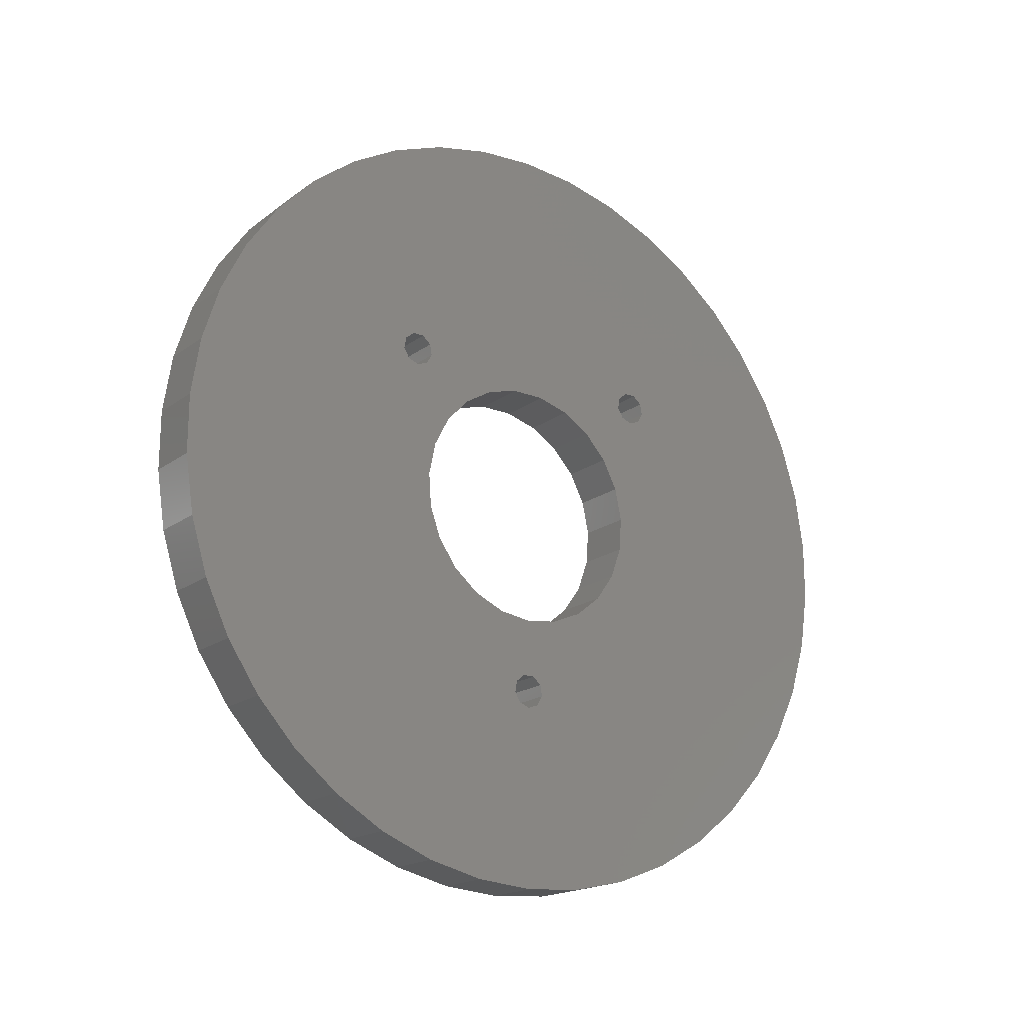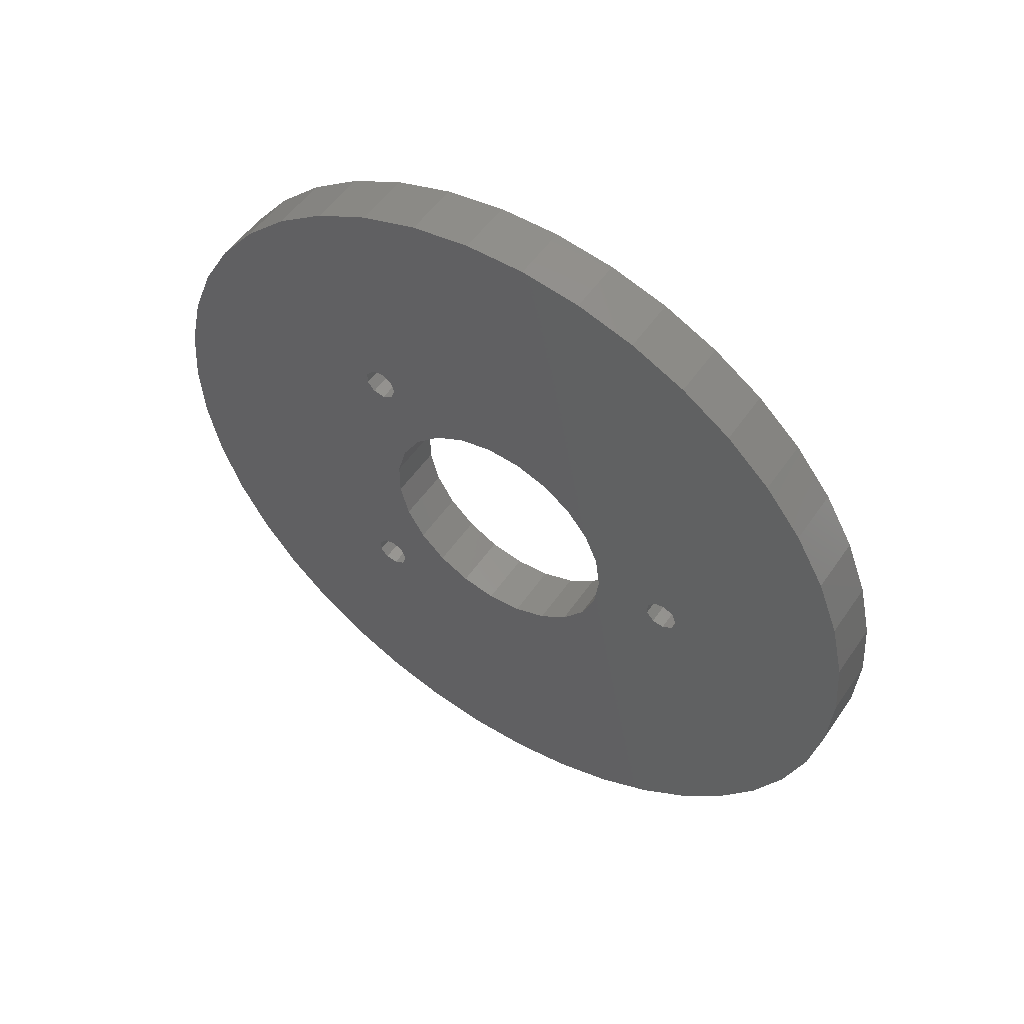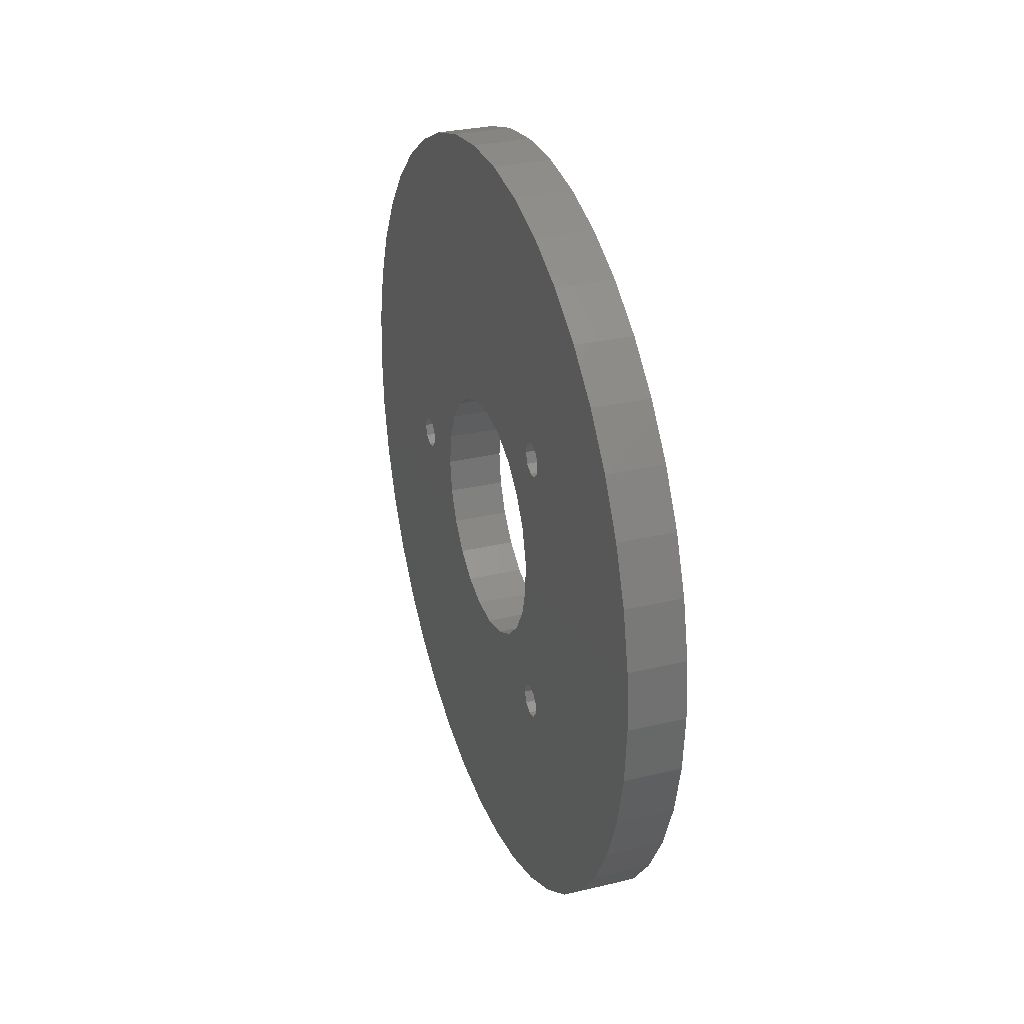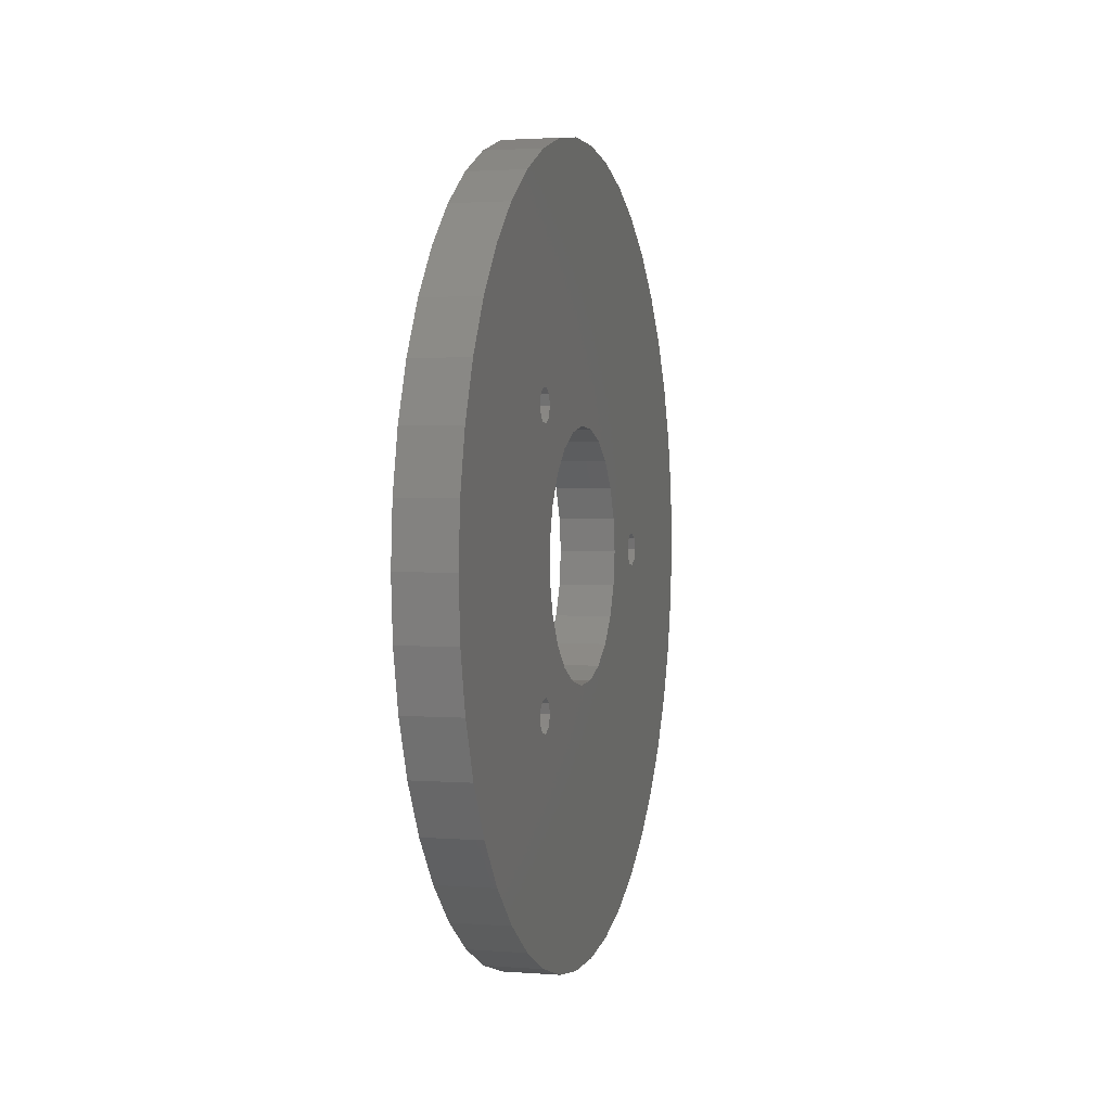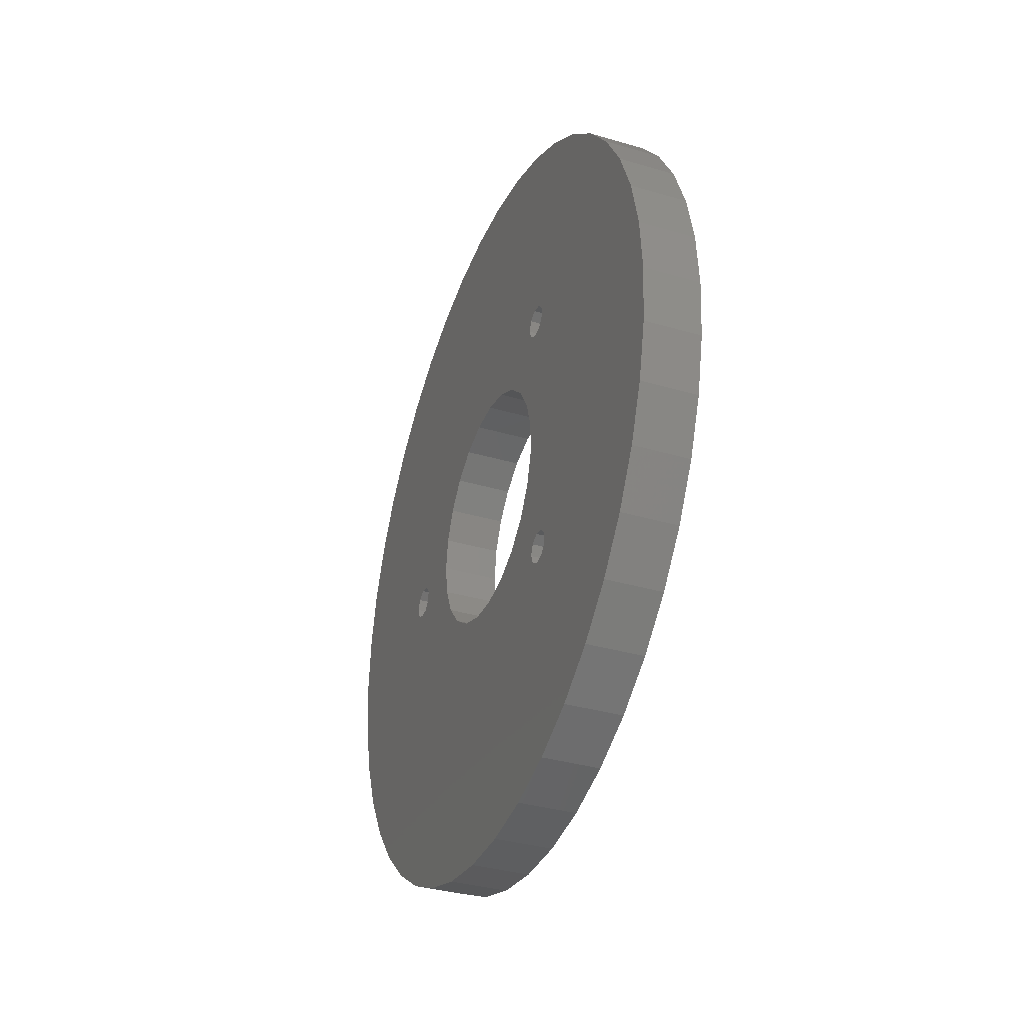
<metadata>
{"format":"stl","ext":"stl","renderer":"f3d","projection":"perspective","resolution":1024,"background":"white","views":[{"elev":-18.7,"azim":53.5,"up":"+Y"},{"elev":52.0,"azim":-56.6,"up":"+Z"},{"elev":30.3,"azim":161.0,"up":"+Z"},{"elev":2.0,"azim":-164.8,"up":"+Z"},{"elev":-35.3,"azim":158.7,"up":"+Z"}]}
</metadata>
<code>
# stl→obj: 279 verts, 380 faces
v -5 -0.3909 5.216
v -5 6.123e-16 0
v -5 -1.555 10.32
v -5 -0.3909 -5.216
v -5 -3.466 15.19
v -5 -1.555 -10.32
v -5 -6.082 19.72
v -5 -3.466 -15.19
v -5 -9.343 23.81
v -5 -6.082 -19.72
v -5 -13.18 27.36
v -5 -9.343 -23.81
v -5 -17.5 30.31
v -5 -13.18 -27.36
v -5 -22.21 32.58
v -5 -17.5 -30.31
v -5 -21.22 12.89
v -5 -27.21 34.12
v -5 -21.88 13.67
v -5 -32.38 34.9
v -5 -22.89 13.85
v -5 -37.62 34.9
v -5 -23.77 13.34
v -5 -42.79 34.12
v -5 -24.13 12.37
v -5 -47.79 32.58
v -5 -23.77 11.41
v -5 -52.5 30.31
v -5 -21.22 11.86
v -5 -21.22 -11.86
v -5 -21.88 11.08
v -5 -21.88 -11.08
v -5 -22.89 10.9
v -5 -22.89 -10.9
v -5 -23.77 -11.41
v -5 -28.66 8.987
v -5 -31.32 10.36
v -5 -56.82 27.36
v -5 -34.25 10.97
v -5 -60.66 23.81
v -5 -37.24 10.77
v -5 -63.92 19.72
v -5 -40.06 9.767
v -5 -66.53 15.19
v -5 -42.51 8.039
v -5 -68.45 10.32
v -5 -44.4 5.715
v -5 -69.61 5.216
v -5 -45.59 2.968
v -5 -70 -1.903e-14
v -5 -52.76 1.477
v -5 -69.61 -5.216
v -5 -53.65 0.9642
v -5 -68.45 -10.32
v -5 -54 -3.307e-15
v -5 -66.53 -15.19
v -5 -53.65 -0.9642
v -5 -63.92 -19.72
v -5 -52.76 -1.477
v -5 -60.66 -23.81
v -5 -51.75 -1.299
v -5 -56.82 -27.36
v -5 -51.09 -0.513
v -5 -52.5 -30.31
v -5 -51.75 1.299
v -5 -51.09 0.513
v -5 -46 -2.817e-15
v -5 -45.59 -2.968
v -5 -44.4 -5.715
v -5 -47.79 -32.58
v -5 -42.51 -8.039
v -5 -42.79 -34.12
v -5 -40.06 -9.767
v -5 -37.62 -34.9
v -5 -37.24 -10.77
v -5 -32.38 -34.9
v -5 -34.25 -10.97
v -5 -27.21 -34.12
v -5 -31.32 -10.36
v -5 -22.21 -32.58
v -5 -28.66 -8.987
v -5 -26.47 -6.942
v -5 -21.88 -13.67
v -5 -21.22 -12.89
v -5 -26.47 6.942
v -5 -23.77 -13.34
v -5 -24.13 -12.37
v -5 -24.91 -4.382
v -5 -24.1 -1.498
v -5 -24.1 1.498
v -5 -24.91 4.382
v -5 -22.89 -13.85
v -2.22e-15 -0.3909 -5.216
v 0 0 0
v -2.22e-15 -1.555 -10.32
v -2.22e-15 -0.3909 5.216
v -2.22e-15 -3.466 -15.19
v -2.22e-15 -1.555 10.32
v -2.22e-15 -6.082 -19.72
v -2.22e-15 -3.466 15.19
v -2.22e-15 -9.343 -23.81
v -2.22e-15 -6.082 19.72
v -2.22e-15 -13.18 -27.36
v -2.22e-15 -9.343 23.81
v -2.22e-15 -17.5 -30.31
v -2.22e-15 -13.18 27.36
v -2.22e-15 -22.21 -32.58
v -2.22e-15 -17.5 30.31
v -2.22e-15 -21.22 -12.89
v -2.22e-15 -27.21 -34.12
v -2.22e-15 -21.88 -13.67
v -2.22e-15 -32.38 -34.9
v -2.22e-15 -22.89 -13.85
v -2.22e-15 -37.62 -34.9
v -2.22e-15 -23.77 -13.34
v -2.22e-15 -42.79 -34.12
v 0 -24.13 -12.37
v -2.22e-15 -47.79 -32.58
v -2.22e-15 -23.77 -11.41
v -2.22e-15 -52.5 -30.31
v -2.22e-15 -21.22 -11.86
v -2.22e-15 -21.22 11.86
v -2.22e-15 -21.88 -11.08
v -2.22e-15 -21.88 11.08
v -2.22e-15 -22.89 -10.9
v -2.22e-15 -22.89 10.9
v -2.22e-15 -23.77 11.41
v -2.22e-15 -28.66 -8.987
v -2.22e-15 -31.32 -10.36
v -2.22e-15 -56.82 -27.36
v -2.22e-15 -34.25 -10.97
v -2.22e-15 -60.66 -23.81
v -2.22e-15 -37.24 -10.77
v -2.22e-15 -63.92 -19.72
v -2.22e-15 -40.06 -9.767
v -2.22e-15 -66.53 -15.19
v -2.22e-15 -42.51 -8.039
v -2.22e-15 -68.45 -10.32
v -2.22e-15 -44.4 -5.715
v -2.22e-15 -69.61 -5.216
v -2.22e-15 -45.59 -2.968
v -2.22e-15 -70 -2.68e-14
v -2.22e-15 -52.76 -1.477
v -2.22e-15 -69.61 5.216
v -2.22e-15 -53.65 -0.9642
v -2.22e-15 -68.45 10.32
v 0 -54 -3.307e-15
v -2.22e-15 -66.53 15.19
v -2.22e-15 -53.65 0.9642
v -2.22e-15 -63.92 19.72
v -2.22e-15 -52.76 1.477
v -2.22e-15 -60.66 23.81
v -2.22e-15 -51.75 1.299
v -2.22e-15 -56.82 27.36
v -2.22e-15 -51.09 0.513
v -2.22e-15 -52.5 30.31
v -2.22e-15 -51.75 -1.299
v -2.22e-15 -51.09 -0.513
v 0 -46 -2.817e-15
v -2.22e-15 -45.59 2.968
v -2.22e-15 -44.4 5.715
v -2.22e-15 -47.79 32.58
v -2.22e-15 -42.51 8.039
v -2.22e-15 -42.79 34.12
v -2.22e-15 -40.06 9.767
v -2.22e-15 -37.62 34.9
v -2.22e-15 -37.24 10.77
v -2.22e-15 -32.38 34.9
v -2.22e-15 -34.25 10.97
v -2.22e-15 -27.21 34.12
v -2.22e-15 -31.32 10.36
v -2.22e-15 -22.21 32.58
v -2.22e-15 -28.66 8.987
v -2.22e-15 -26.47 6.942
v -2.22e-15 -21.88 13.67
v -2.22e-15 -21.22 12.89
v -2.22e-15 -26.47 -6.942
v -2.22e-15 -23.77 13.34
v 0 -24.13 12.37
v -2.22e-15 -24.91 4.382
v -2.22e-15 -24.1 1.498
v -2.22e-15 -24.1 -1.498
v -2.22e-15 -24.91 -4.382
v -2.22e-15 -22.89 13.85
v 0 -23.77 -11.41
v 0 -22.89 -10.9
v 0 -21.88 -11.08
v 0 -21.22 -11.86
v 0 -21.22 -12.89
v 0 -21.88 -13.67
v 0 -22.89 -13.85
v 0 -23.77 -13.34
v 0 -23.77 13.34
v 0 -22.89 13.85
v 0 -21.88 13.67
v 0 -21.22 12.89
v 0 -21.22 11.86
v 0 -21.88 11.08
v 0 -22.89 10.9
v 0 -23.77 11.41
v 0 -53.65 0.9642
v 0 -52.76 1.477
v 0 -51.75 1.299
v 0 -51.09 0.513
v 0 -51.09 -0.513
v 0 -51.75 -1.299
v 0 -52.76 -1.477
v 0 -53.65 -0.9642
v -5 -54 -3.674e-15
v 0 -54 -3.674e-15
v 0 -45.59 2.968
v 0 -44.4 5.715
v 0 -42.51 8.039
v 0 -40.06 9.767
v 0 -37.24 10.77
v 0 -34.25 10.97
v 0 -31.32 10.36
v 0 -28.66 8.987
v 0 -26.47 6.942
v 0 -24.91 4.382
v 0 -24.1 1.498
v 0 -24.1 -1.498
v 0 -24.91 -4.382
v 0 -26.47 -6.942
v 0 -28.66 -8.987
v 0 -31.32 -10.36
v 0 -34.25 -10.97
v 0 -37.24 -10.77
v 0 -40.06 -9.767
v 0 -42.51 -8.039
v 0 -44.4 -5.715
v 0 -45.59 -2.968
v -5 -46 -5.511e-15
v 0 -46 -5.511e-15
v -5 0 0
v 0 -0.3909 5.216
v 0 -1.555 10.32
v 0 -3.466 15.19
v 0 -6.082 19.72
v 0 -9.343 23.81
v 0 -13.18 27.36
v 0 -17.5 30.31
v 0 -22.21 32.58
v 0 -27.21 34.12
v 0 -32.38 34.9
v 0 -37.62 34.9
v 0 -42.79 34.12
v 0 -47.79 32.58
v 0 -52.5 30.31
v 0 -56.82 27.36
v 0 -60.66 23.81
v 0 -63.92 19.72
v 0 -66.53 15.19
v 0 -68.45 10.32
v 0 -69.61 5.216
v -5 -70 -2.68e-14
v 0 -70 -2.68e-14
v 0 -69.61 -5.216
v 0 -68.45 -10.32
v 0 -66.53 -15.19
v 0 -63.92 -19.72
v 0 -60.66 -23.81
v 0 -56.82 -27.36
v 0 -52.5 -30.31
v 0 -47.79 -32.58
v 0 -42.79 -34.12
v 0 -37.62 -34.9
v 0 -32.38 -34.9
v 0 -27.21 -34.12
v 0 -22.21 -32.58
v 0 -17.5 -30.31
v 0 -13.18 -27.36
v 0 -9.343 -23.81
v 0 -6.082 -19.72
v 0 -3.466 -15.19
v 0 -1.555 -10.32
v 0 -0.3909 -5.216
v -5 0 -8.573e-15
v 0 0 -8.573e-15
f 1 2 3
f 2 4 3
f 3 4 5
f 4 6 5
f 5 6 7
f 6 8 7
f 7 8 9
f 8 10 9
f 9 10 11
f 10 12 11
f 11 12 13
f 12 14 13
f 13 14 15
f 14 16 15
f 15 17 18
f 17 19 18
f 18 19 20
f 19 21 20
f 20 21 22
f 21 23 22
f 22 23 24
f 23 25 24
f 24 25 26
f 25 27 26
f 26 27 28
f 15 16 17
f 17 16 29
f 16 30 29
f 29 30 31
f 30 32 31
f 31 32 33
f 32 34 33
f 33 34 27
f 34 35 27
f 27 36 28
f 36 37 28
f 28 37 38
f 37 39 38
f 38 39 40
f 39 41 40
f 40 41 42
f 41 43 42
f 42 43 44
f 43 45 44
f 44 45 46
f 45 47 46
f 46 47 48
f 47 49 48
f 48 49 50
f 49 51 50
f 50 51 52
f 51 53 52
f 52 53 54
f 53 55 54
f 54 55 56
f 55 57 56
f 56 57 58
f 57 59 58
f 58 59 60
f 59 61 60
f 60 61 62
f 61 63 62
f 62 63 64
f 51 49 65
f 65 49 66
f 49 67 66
f 66 67 63
f 67 68 63
f 63 68 64
f 68 69 64
f 64 69 70
f 69 71 70
f 70 71 72
f 71 73 72
f 72 73 74
f 73 75 74
f 74 75 76
f 75 77 76
f 76 77 78
f 77 79 78
f 78 79 80
f 79 81 80
f 80 81 16
f 81 82 16
f 16 83 84
f 30 16 84
f 36 27 85
f 16 82 86
f 82 87 86
f 87 82 35
f 82 88 35
f 35 89 27
f 89 90 27
f 27 91 85
f 89 35 88
f 91 27 90
f 83 16 92
f 16 86 92
f 93 94 95
f 94 96 95
f 95 96 97
f 96 98 97
f 97 98 99
f 98 100 99
f 99 100 101
f 100 102 101
f 101 102 103
f 102 104 103
f 103 104 105
f 104 106 105
f 105 106 107
f 106 108 107
f 107 109 110
f 109 111 110
f 110 111 112
f 111 113 112
f 112 113 114
f 113 115 114
f 114 115 116
f 115 117 116
f 116 117 118
f 117 119 118
f 118 119 120
f 107 108 109
f 109 108 121
f 108 122 121
f 121 122 123
f 122 124 123
f 123 124 125
f 124 126 125
f 125 126 119
f 126 127 119
f 119 128 120
f 128 129 120
f 120 129 130
f 129 131 130
f 130 131 132
f 131 133 132
f 132 133 134
f 133 135 134
f 134 135 136
f 135 137 136
f 136 137 138
f 137 139 138
f 138 139 140
f 139 141 140
f 140 141 142
f 141 143 142
f 142 143 144
f 143 145 144
f 144 145 146
f 145 147 146
f 146 147 148
f 147 149 148
f 148 149 150
f 149 151 150
f 150 151 152
f 151 153 152
f 152 153 154
f 153 155 154
f 154 155 156
f 143 141 157
f 157 141 158
f 141 159 158
f 158 159 155
f 159 160 155
f 155 160 156
f 160 161 156
f 156 161 162
f 161 163 162
f 162 163 164
f 163 165 164
f 164 165 166
f 165 167 166
f 166 167 168
f 167 169 168
f 168 169 170
f 169 171 170
f 170 171 172
f 171 173 172
f 172 173 108
f 173 174 108
f 108 175 176
f 122 108 176
f 128 119 177
f 108 174 178
f 174 179 178
f 179 174 127
f 174 180 127
f 127 181 119
f 181 182 119
f 119 183 177
f 181 127 180
f 183 119 182
f 175 108 184
f 108 178 184
f 35 185 117
f 87 35 117
f 34 186 185
f 35 34 185
f 32 187 186
f 34 32 186
f 30 188 187
f 32 30 187
f 84 189 188
f 30 84 188
f 83 190 189
f 84 83 189
f 92 191 190
f 83 92 190
f 86 192 191
f 92 86 191
f 87 117 192
f 86 87 192
f 23 193 179
f 25 23 179
f 21 194 193
f 23 21 193
f 19 195 194
f 21 19 194
f 17 196 195
f 19 17 195
f 29 197 196
f 17 29 196
f 31 198 197
f 29 31 197
f 33 199 198
f 31 33 198
f 27 200 199
f 33 27 199
f 25 179 200
f 27 25 200
f 53 201 147
f 55 53 147
f 51 202 201
f 53 51 201
f 65 203 202
f 51 65 202
f 66 204 203
f 65 66 203
f 63 205 204
f 66 63 204
f 61 206 205
f 63 61 205
f 59 207 206
f 61 59 206
f 57 208 207
f 59 57 207
f 209 210 208
f 57 209 208
f 49 211 159
f 67 49 159
f 47 212 211
f 49 47 211
f 45 213 212
f 47 45 212
f 43 214 213
f 45 43 213
f 41 215 214
f 43 41 214
f 39 216 215
f 41 39 215
f 37 217 216
f 39 37 216
f 36 218 217
f 37 36 217
f 85 219 218
f 36 85 218
f 91 220 219
f 85 91 219
f 90 221 220
f 91 90 220
f 89 222 221
f 90 89 221
f 88 223 222
f 89 88 222
f 82 224 223
f 88 82 223
f 81 225 224
f 82 81 224
f 79 226 225
f 81 79 225
f 77 227 226
f 79 77 226
f 75 228 227
f 77 75 227
f 73 229 228
f 75 73 228
f 71 230 229
f 73 71 229
f 69 231 230
f 71 69 230
f 68 232 231
f 69 68 231
f 233 234 232
f 68 233 232
f 235 1 236
f 235 236 94
f 1 3 237
f 1 237 236
f 3 5 238
f 3 238 237
f 5 7 239
f 5 239 238
f 7 9 240
f 7 240 239
f 9 11 241
f 9 241 240
f 11 13 242
f 11 242 241
f 13 15 243
f 13 243 242
f 15 18 244
f 15 244 243
f 18 20 245
f 18 245 244
f 20 22 246
f 20 246 245
f 22 24 247
f 22 247 246
f 24 26 248
f 24 248 247
f 26 28 249
f 26 249 248
f 28 38 250
f 28 250 249
f 38 40 251
f 38 251 250
f 40 42 252
f 40 252 251
f 42 44 253
f 42 253 252
f 44 46 254
f 44 254 253
f 46 48 255
f 46 255 254
f 48 256 257
f 48 257 255
f 256 52 258
f 256 258 257
f 52 54 259
f 52 259 258
f 54 56 260
f 54 260 259
f 56 58 261
f 56 261 260
f 58 60 262
f 58 262 261
f 60 62 263
f 60 263 262
f 62 64 264
f 62 264 263
f 64 70 265
f 64 265 264
f 70 72 266
f 70 266 265
f 72 74 267
f 72 267 266
f 74 76 268
f 74 268 267
f 76 78 269
f 76 269 268
f 78 80 270
f 78 270 269
f 80 16 271
f 80 271 270
f 16 14 272
f 16 272 271
f 14 12 273
f 14 273 272
f 12 10 274
f 12 274 273
f 10 8 275
f 10 275 274
f 8 6 276
f 8 276 275
f 6 4 277
f 6 277 276
f 4 278 279
f 4 279 277

</code>
